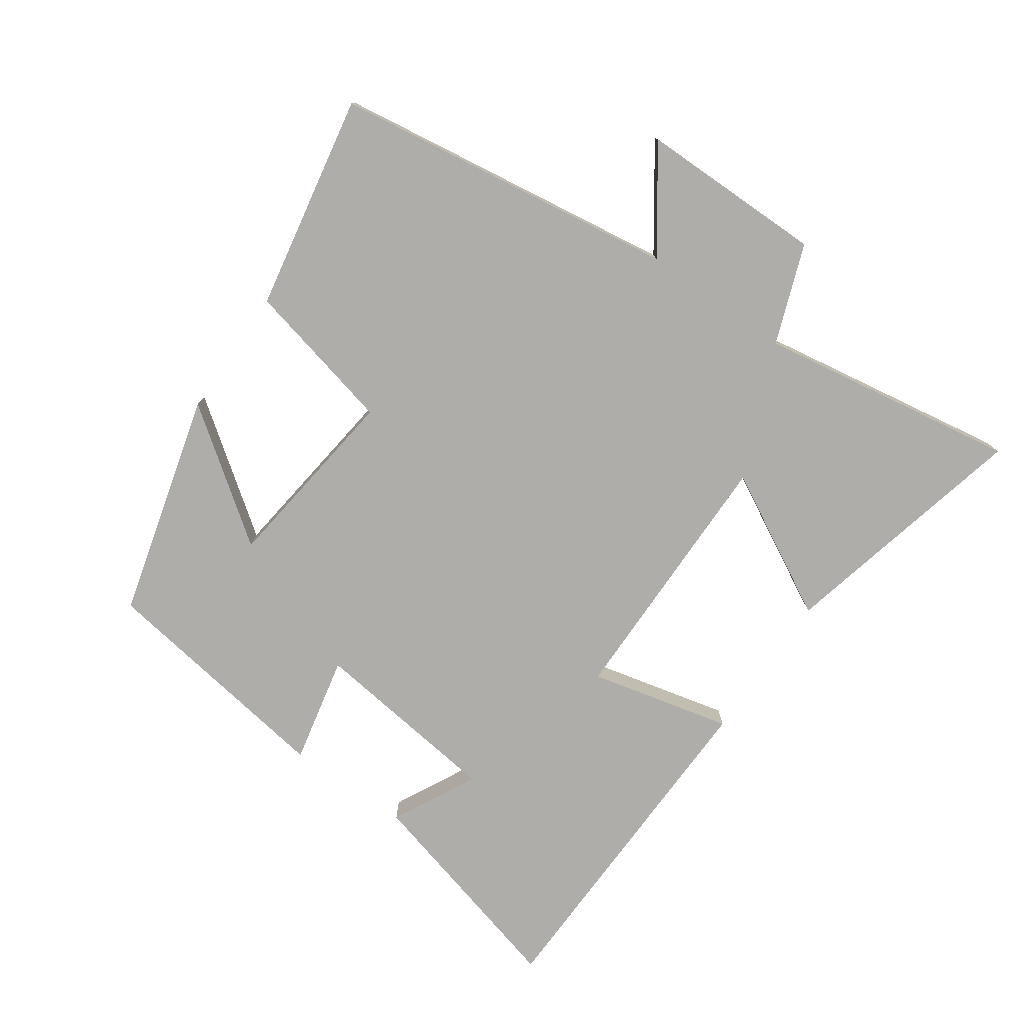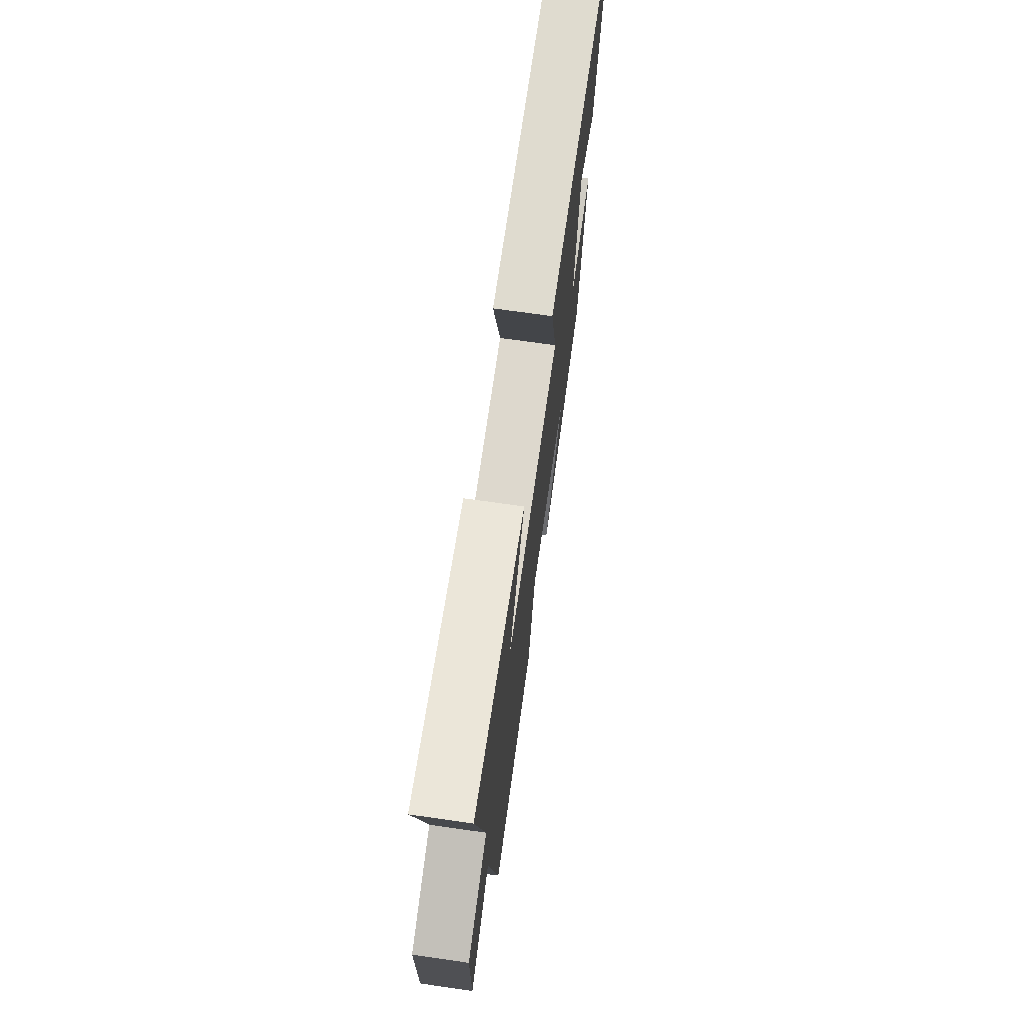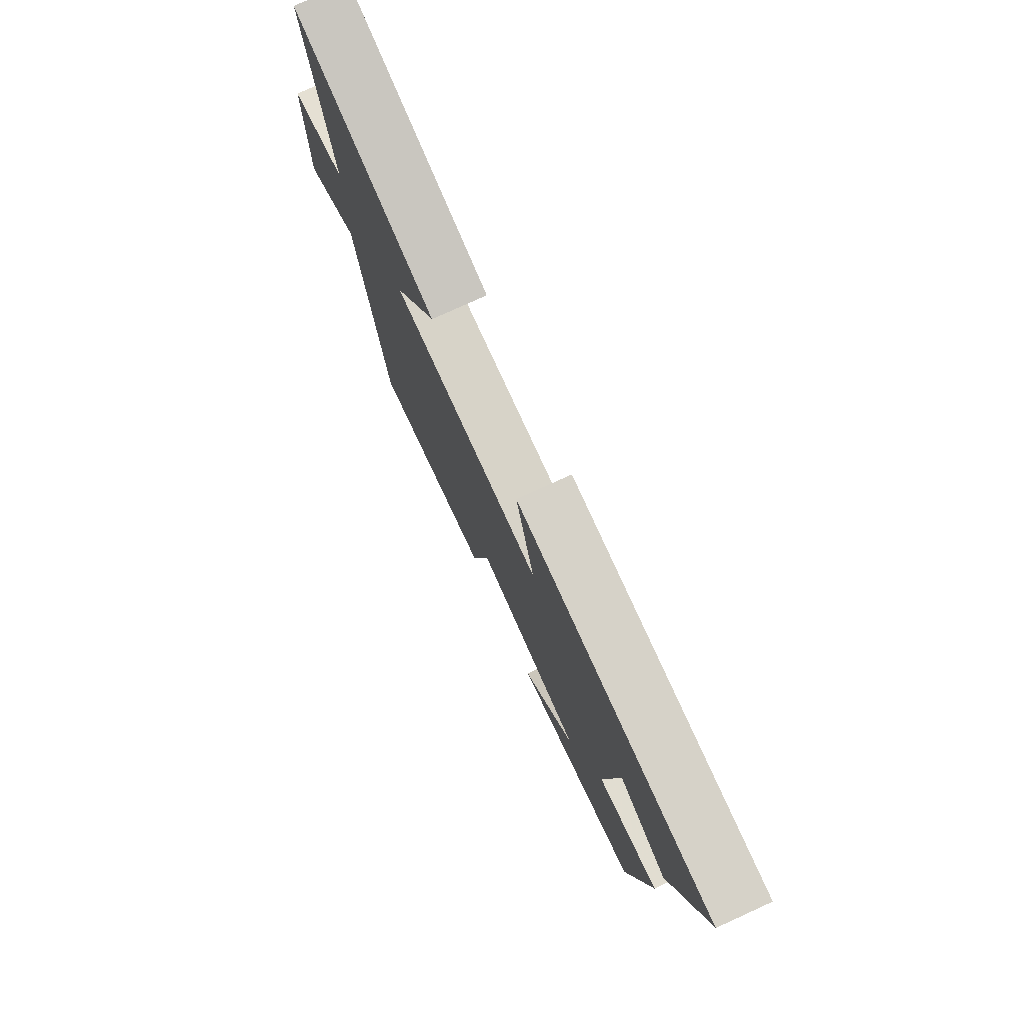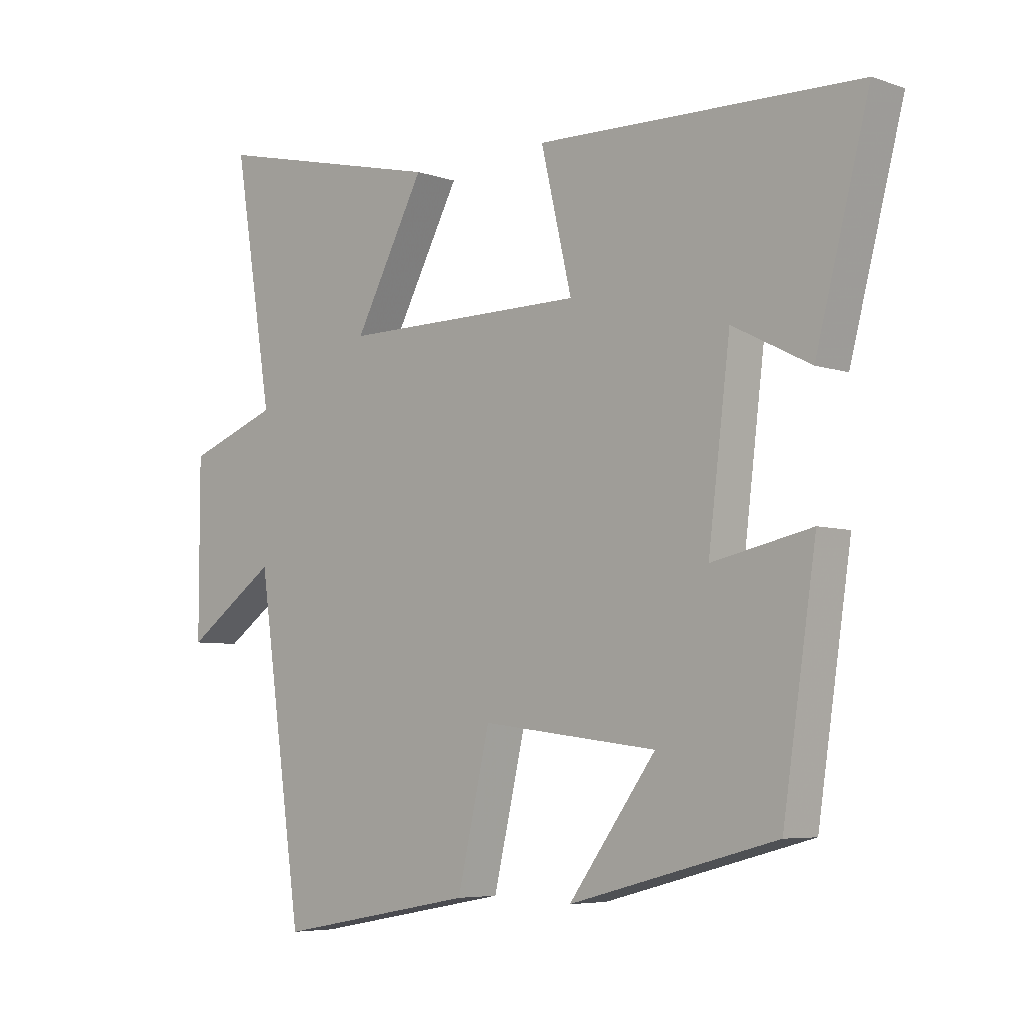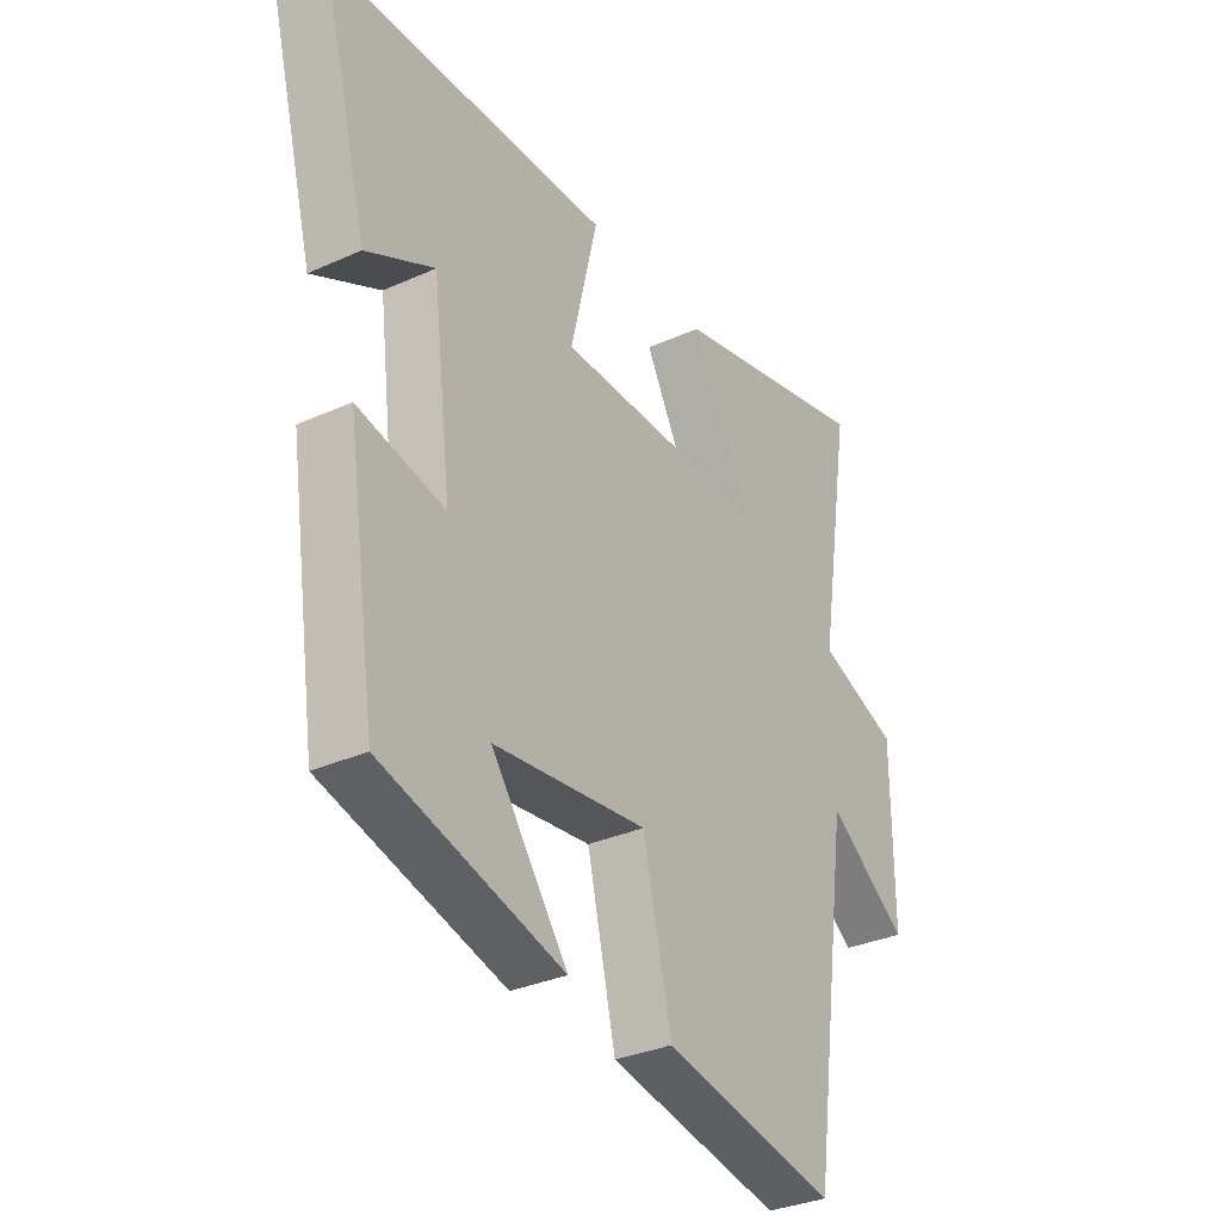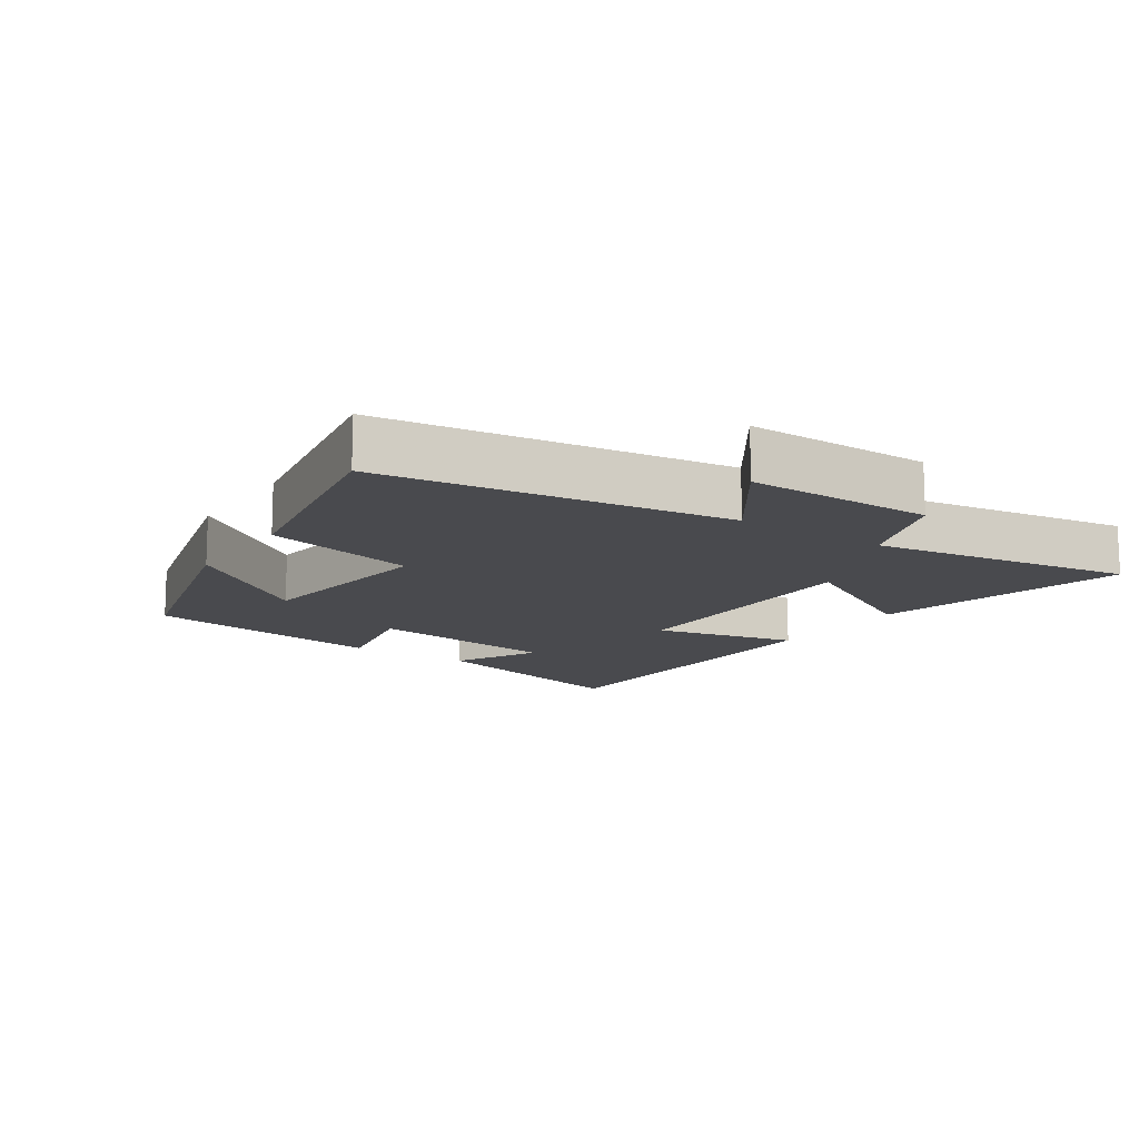
<metadata>
{"format":"obj","ext":"obj","renderer":"f3d","projection":"perspective","resolution":1024,"background":"white","views":[{"elev":-77.4,"azim":-124.9,"up":"+Y"},{"elev":72.0,"azim":-81.9,"up":"+Z"},{"elev":77.2,"azim":65.5,"up":"+Z"},{"elev":-5.7,"azim":43.7,"up":"+Z"},{"elev":-32.5,"azim":122.1,"up":"+Z"},{"elev":-13.4,"azim":-124.1,"up":"+Y"}]}
</metadata>
<code>
v -0.425 0.07 -0.561
v -0.5 0.07 -0.036
v -0.651 0.07 -0.142
v -0.651 0.07 0.14
v -0.5 0.07 0.196
v -0.564 0.07 0.591
v -0.179 0.07 0.5
v -0.296 0.07 0.282
v 0.108 0.07 0.284
v 0.057 0.07 0.5
v 0.588 0.07 0.486
v 0.5 0.07 0.151
v 0.372 0.07 0.216
v 0.336 0.07 -0.076
v 0.5 0.07 -0.041
v 0.445 0.07 -0.409
v 0.104 0.07 -0.5
v 0.248 0.07 -0.304
v -0.042 0.07 -0.268
v -0.096 0.07 -0.5
v -0.425 0 -0.561
v -0.5 0 -0.036
v -0.651 0 -0.142
v -0.651 0 0.14
v -0.5 0 0.196
v -0.564 0 0.591
v -0.179 0 0.5
v -0.296 0 0.282
v 0.108 0 0.284
v 0.057 0 0.5
v 0.588 0 0.486
v 0.5 0 0.151
v 0.372 0 0.216
v 0.336 0 -0.076
v 0.5 0 -0.041
v 0.445 0 -0.409
v 0.104 0 -0.5
v 0.248 0 -0.304
v -0.042 0 -0.268
v -0.096 0 -0.5
f 19 20 1 2
f 18 19 2
f 15 16 17 18
f 14 15 18
f 13 14 18 2
f 10 11 12 13
f 9 10 13
f 8 9 13 2
f 5 6 7 8
f 5 8 2 3
f 3 4 5
f 22 21 40 39
f 22 39 38
f 38 37 36 35
f 38 35 34
f 22 38 34 33
f 33 32 31 30
f 33 30 29
f 22 33 29 28
f 28 27 26 25
f 23 22 28 25
f 25 24 23
f 1 21 22 2
f 2 22 23 3
f 3 23 24 4
f 4 24 25 5
f 5 25 26 6
f 6 26 27 7
f 7 27 28 8
f 8 28 29 9
f 9 29 30 10
f 10 30 31 11
f 11 31 32 12
f 12 32 33 13
f 13 33 34 14
f 14 34 35 15
f 15 35 36 16
f 16 36 37 17
f 17 37 38 18
f 18 38 39 19
f 19 39 40 20
f 20 40 21 1

</code>
